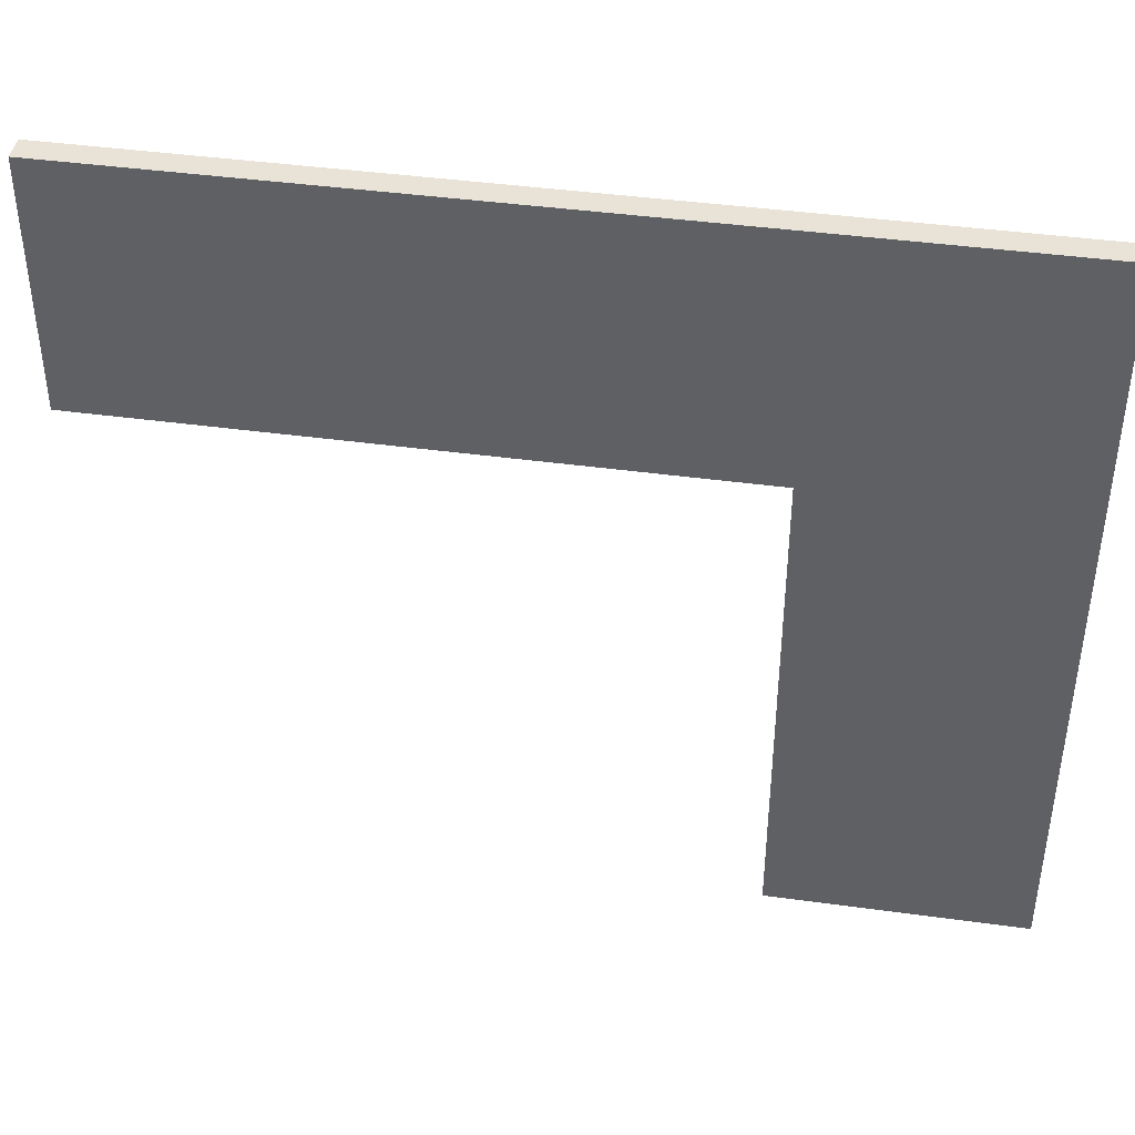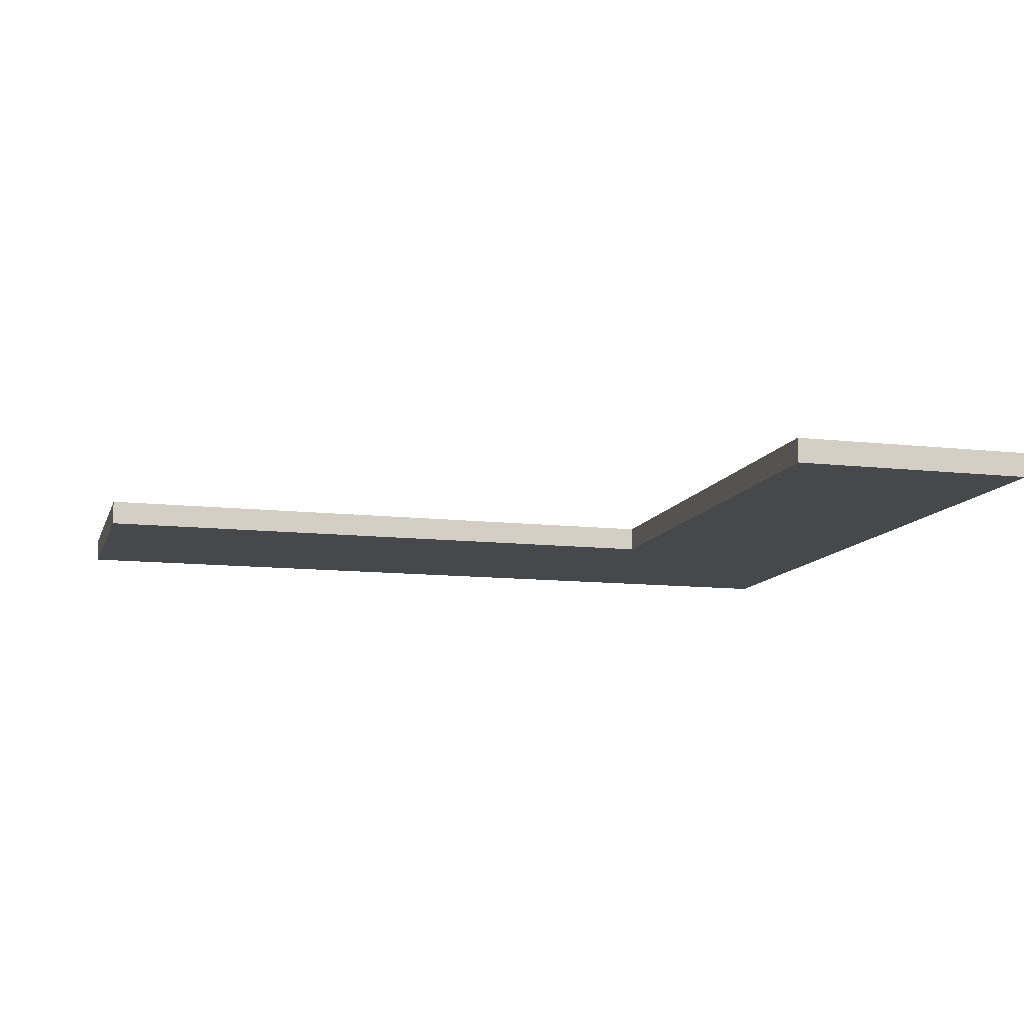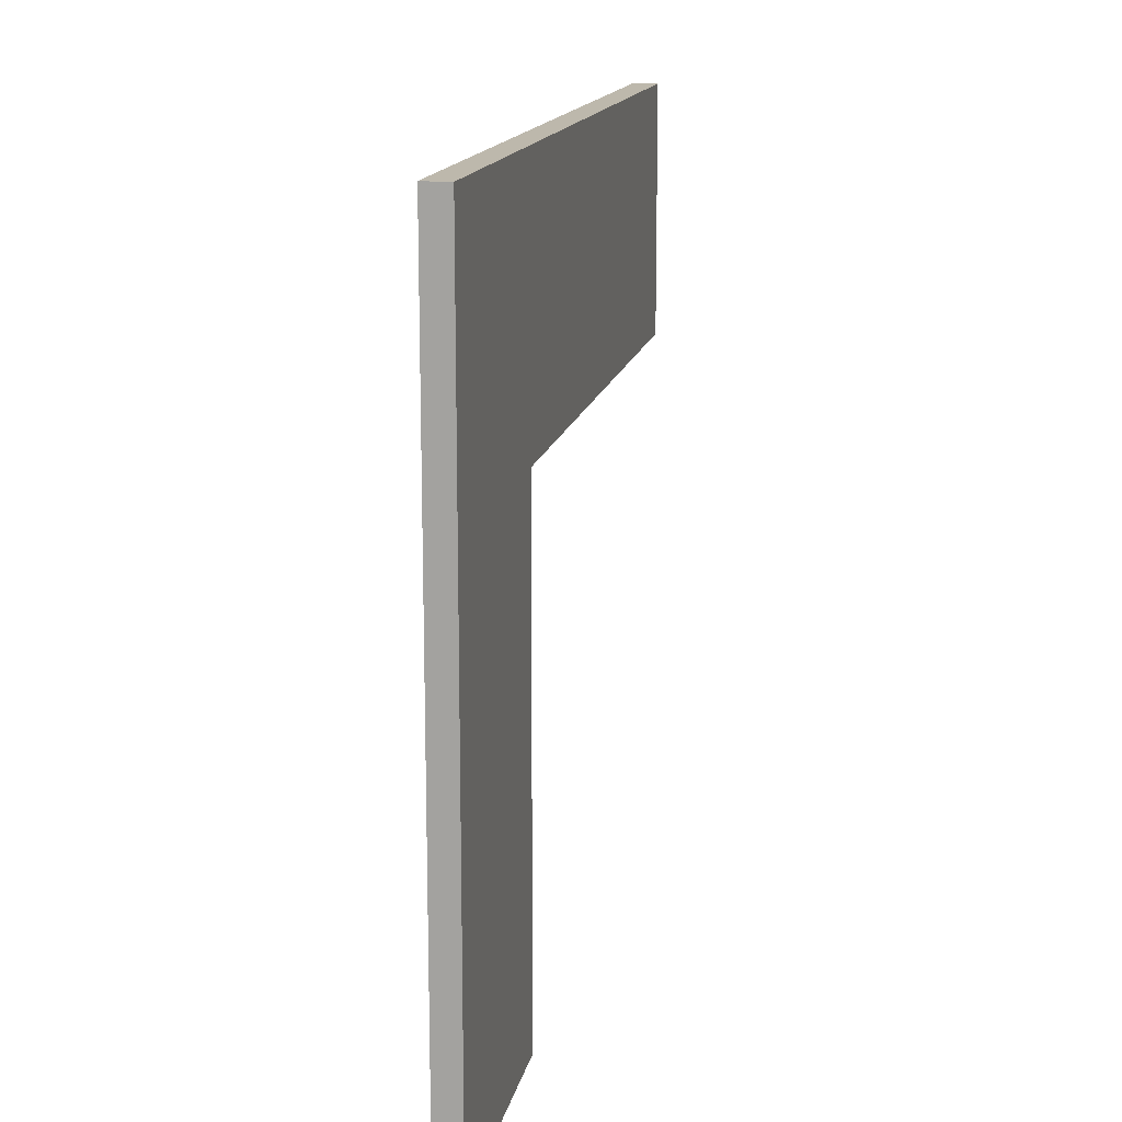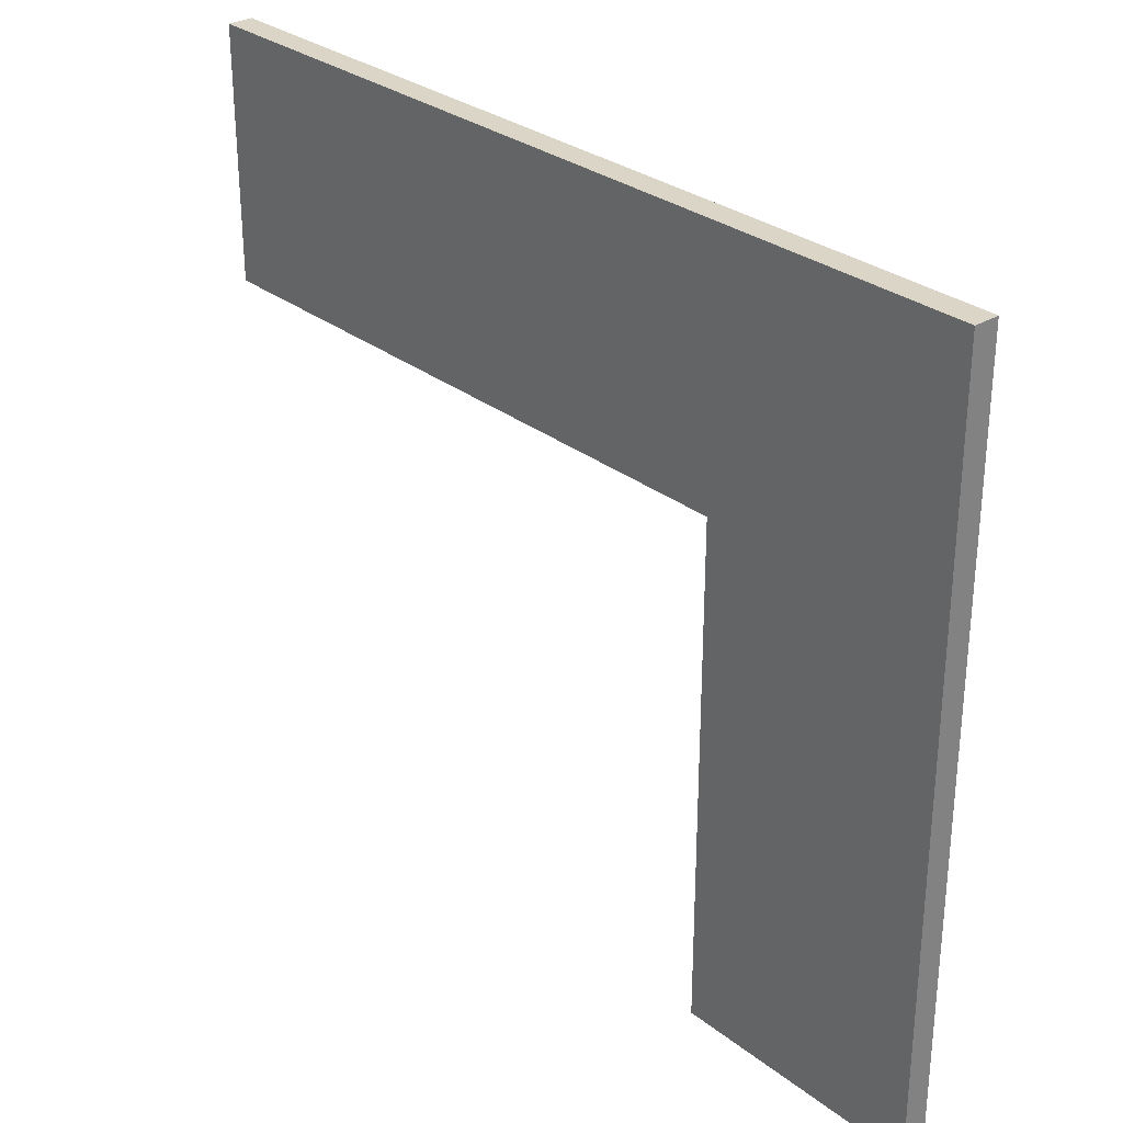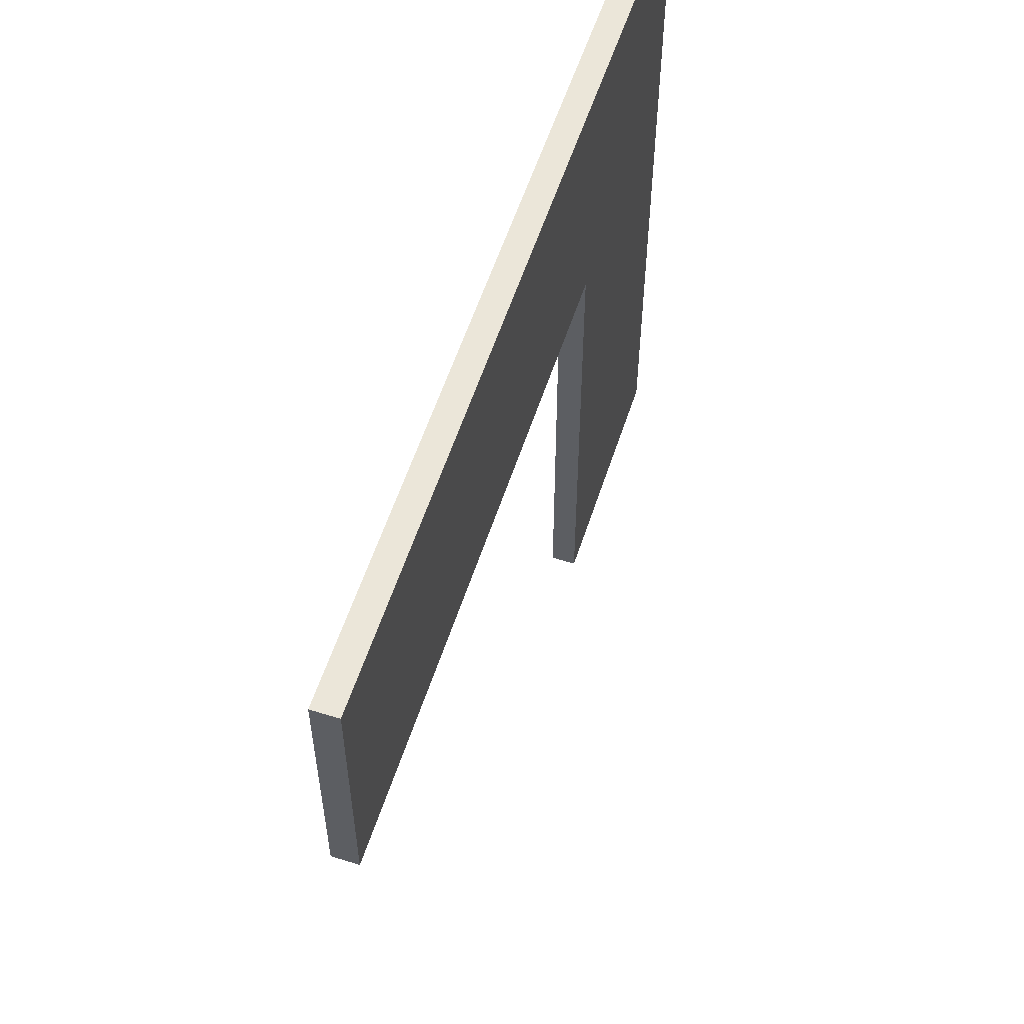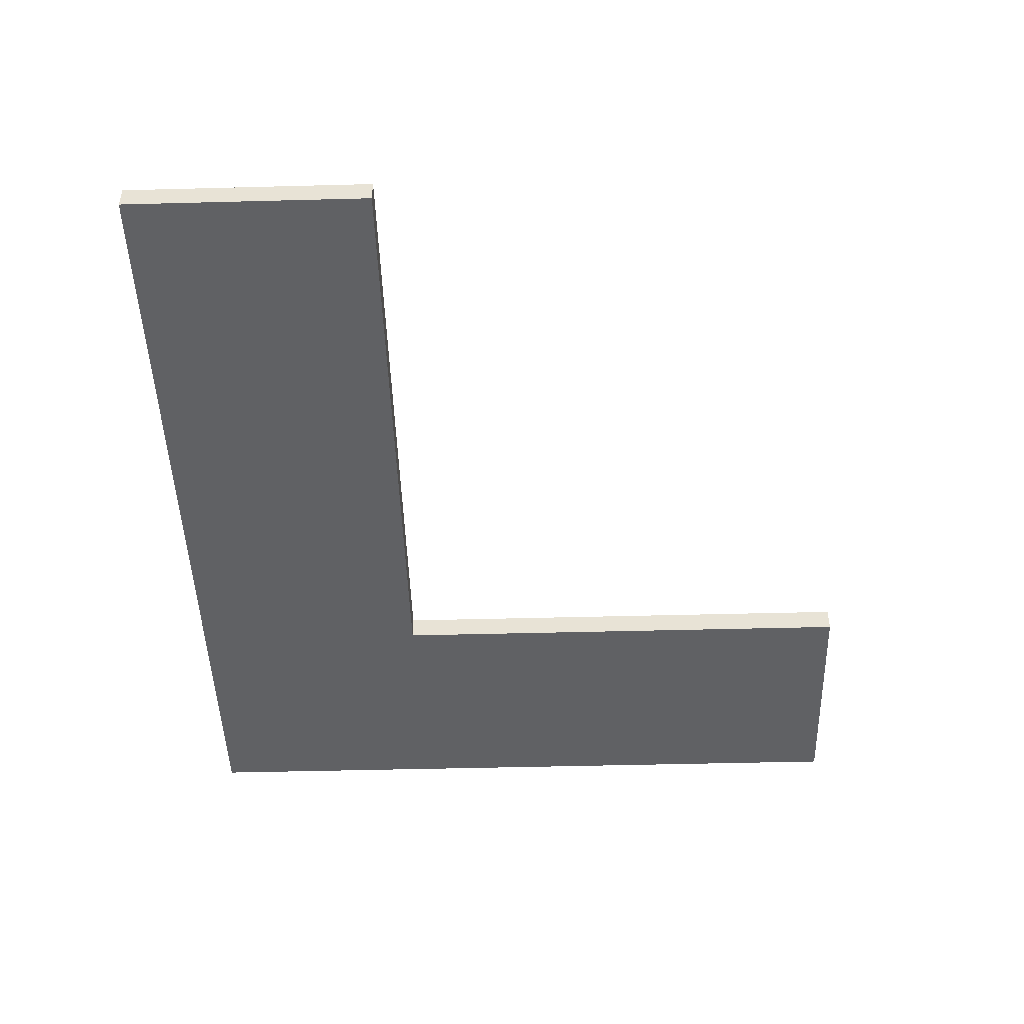
<metadata>
{"format":"obj","ext":"obj","renderer":"f3d","projection":"perspective","resolution":1024,"background":"white","views":[{"elev":41.9,"azim":-170.6,"up":"+Z"},{"elev":-11.3,"azim":164.4,"up":"+Y"},{"elev":14.8,"azim":-79.0,"up":"+Z"},{"elev":29.6,"azim":-131.5,"up":"+Z"},{"elev":57.0,"azim":107.9,"up":"+Z"},{"elev":-47.0,"azim":91.7,"up":"+Y"}]}
</metadata>
<code>
o Cube
v -1 0.2 0.5
v -1 0.2 -7.5
v -5 0.2 -7.5
v -5 0.2 0.5
v -1 -0.2 0.5
v -1 -0.2 -7.5
v -5 -0.2 -7.5
v -5 -0.2 0.5
v -1 0.2 4.5
v -5 0.2 4.5
v -1 -0.2 4.5
v -5 -0.2 4.5
v 9 0.2 0.5
v 9 -0.2 0.5
v 9 0.2 4.5
v 9 -0.2 4.5
f 1 2 3 4
f 5 8 7 6
f 1 5 6 2
f 2 6 7 3
f 3 7 8 4
f 11 5 14 16
f 11 9 10 12
f 8 5 11 12
f 4 8 12 10
f 1 4 10 9
f 14 13 15 16
f 5 1 13 14
f 9 11 16 15
f 1 9 15 13

</code>
